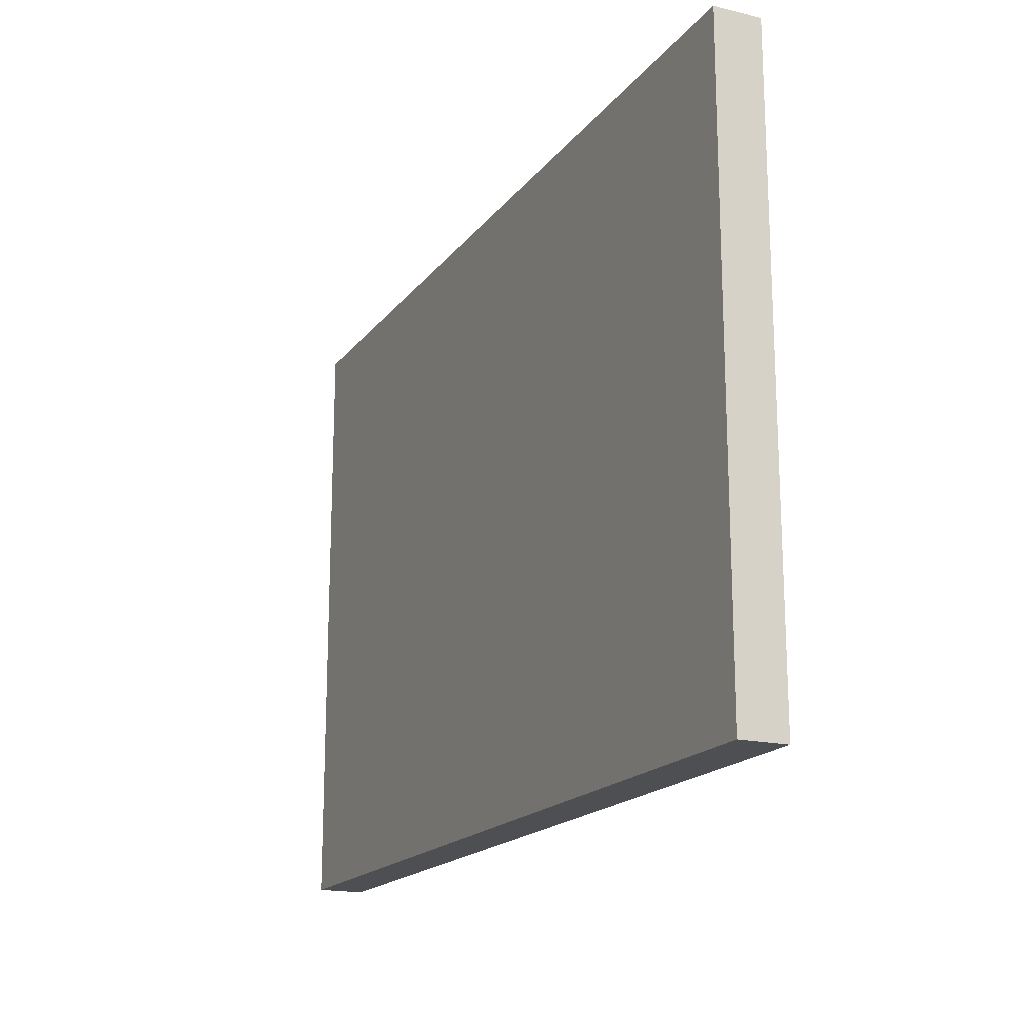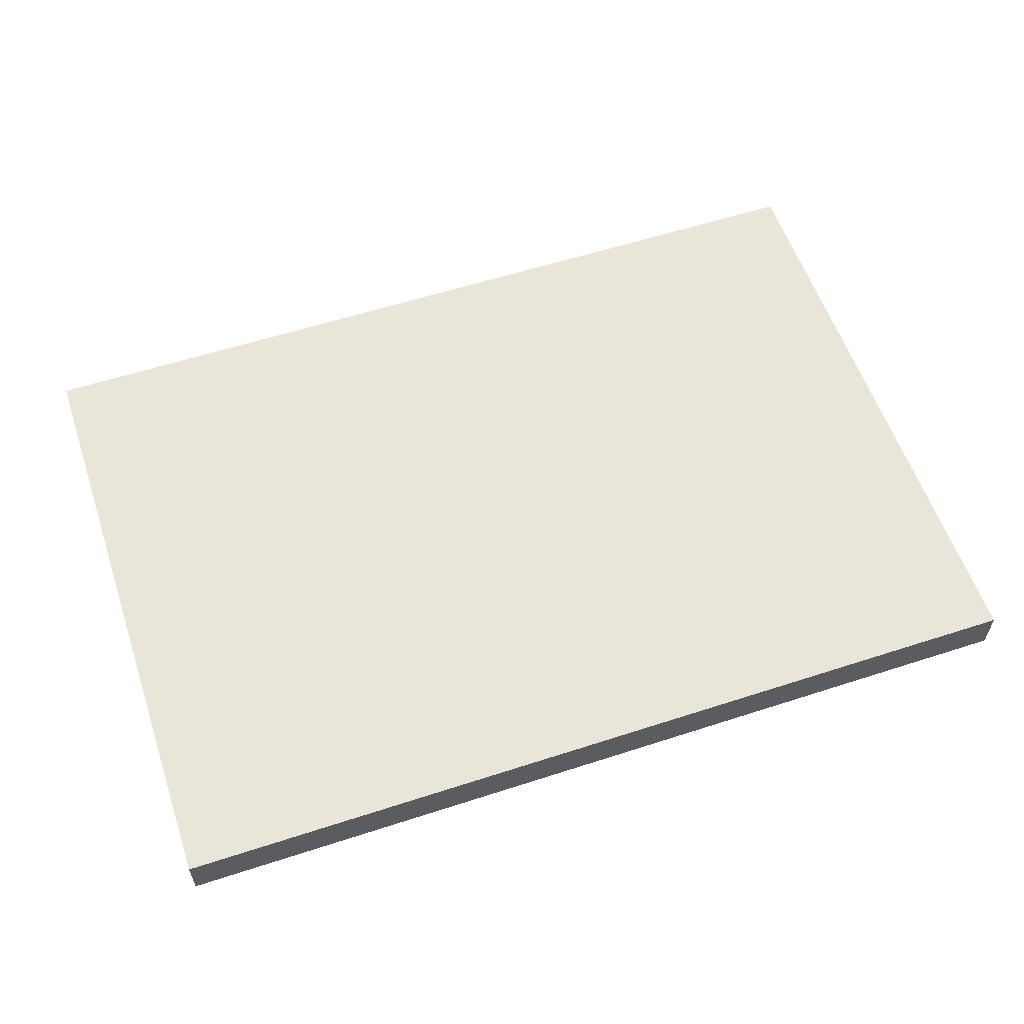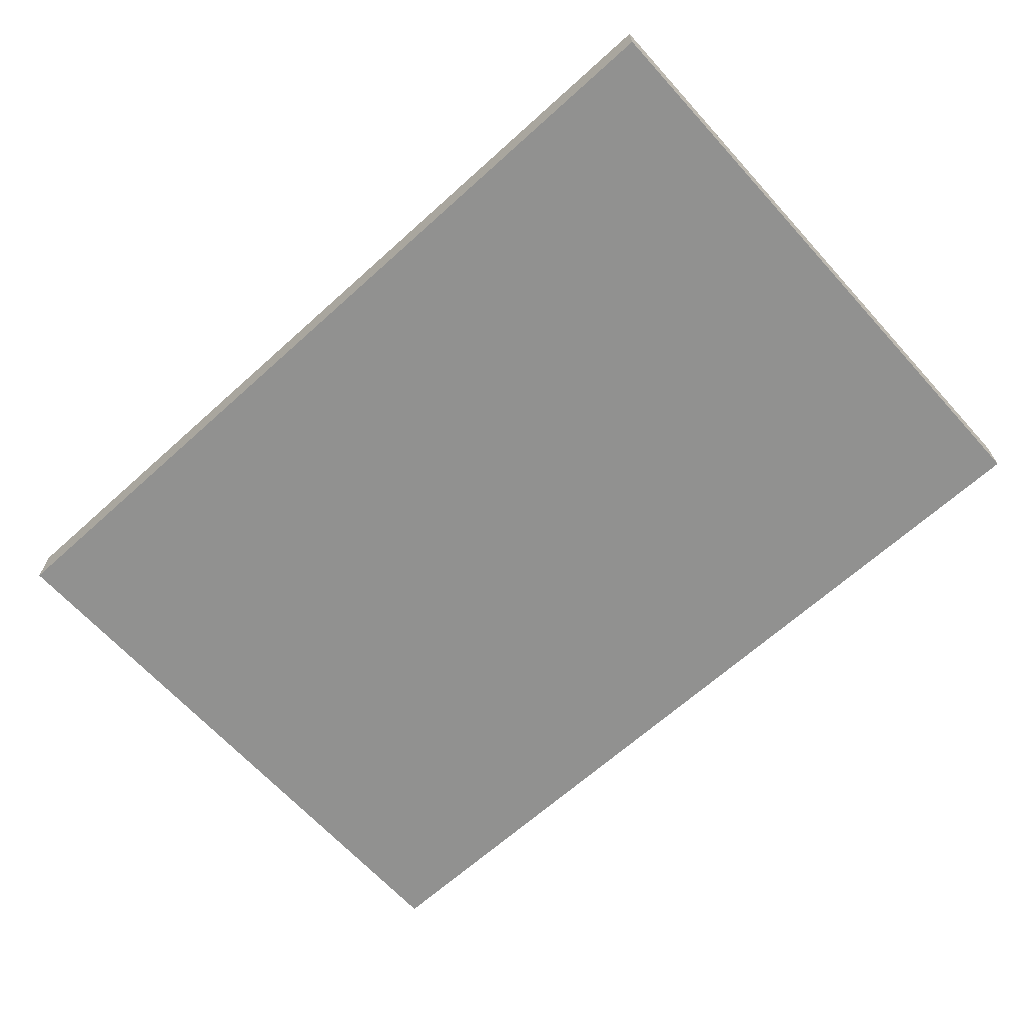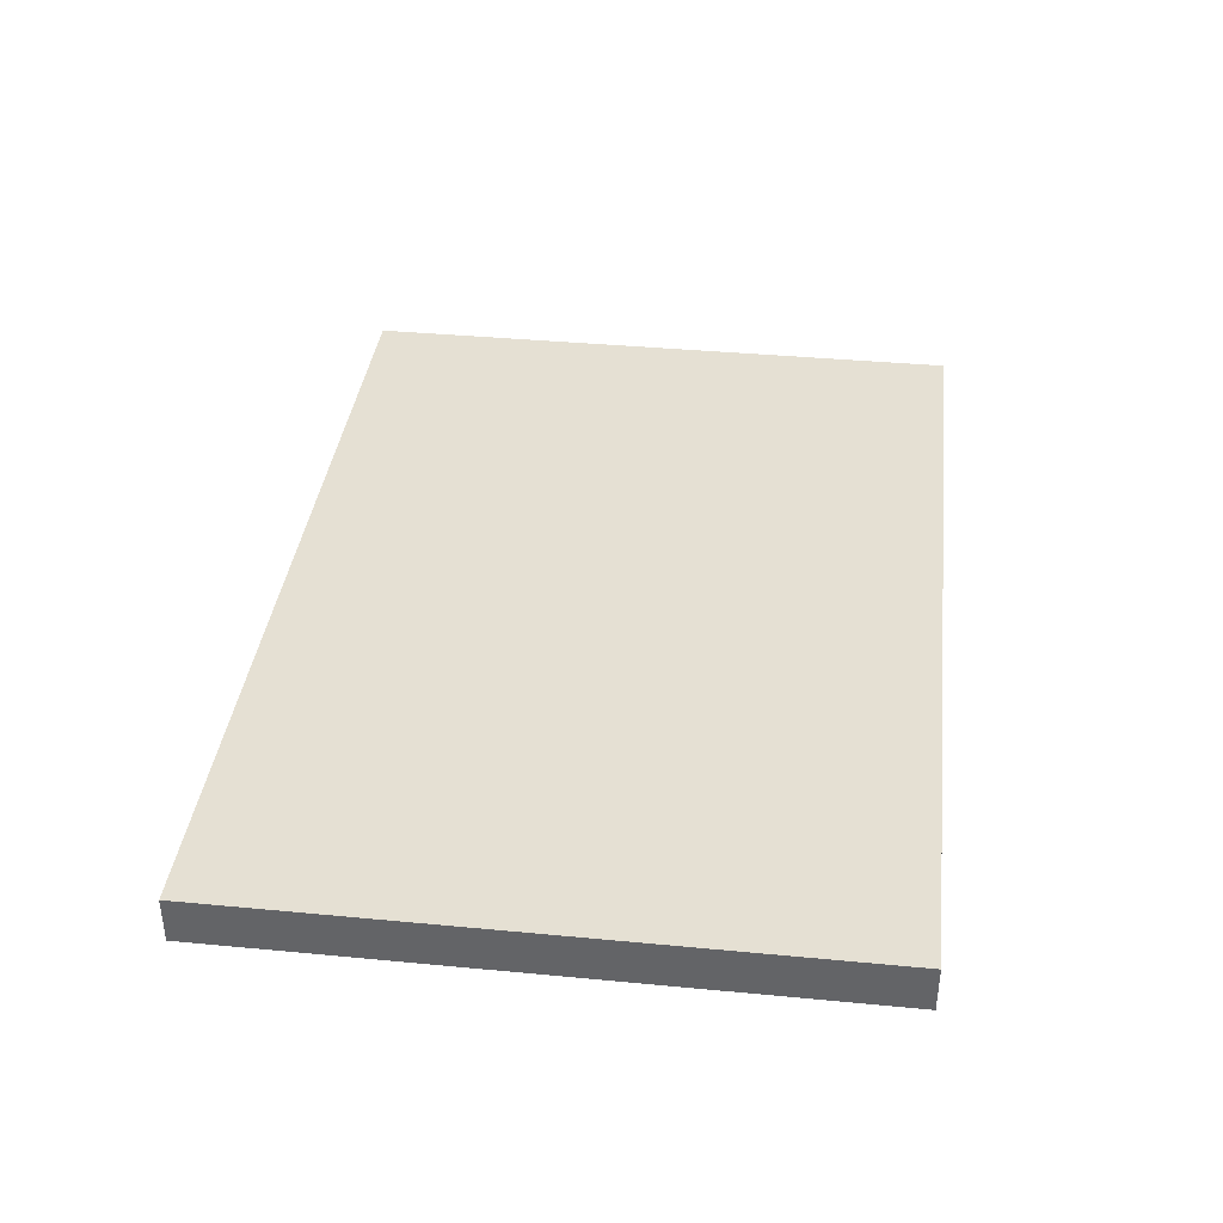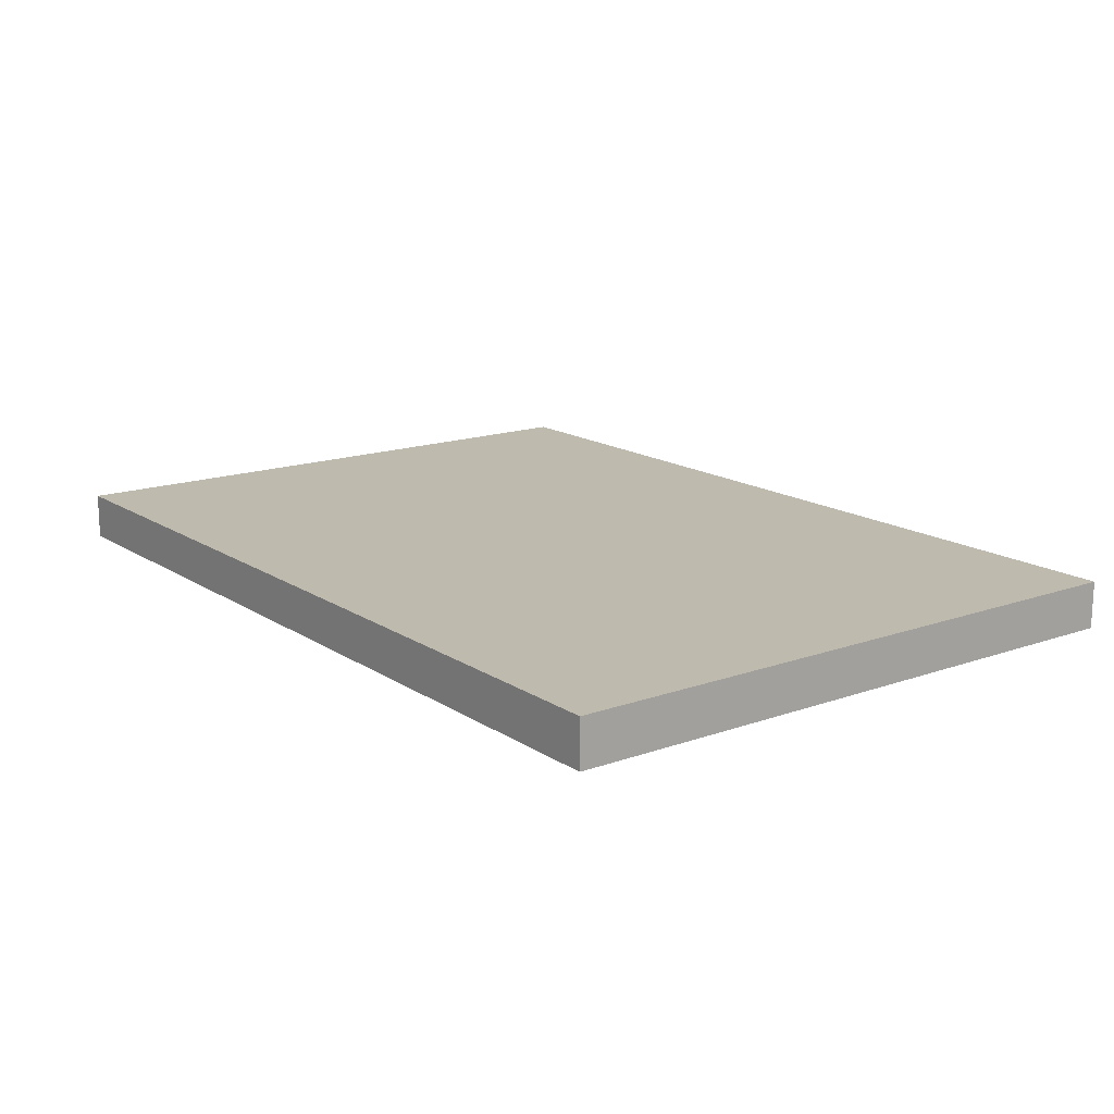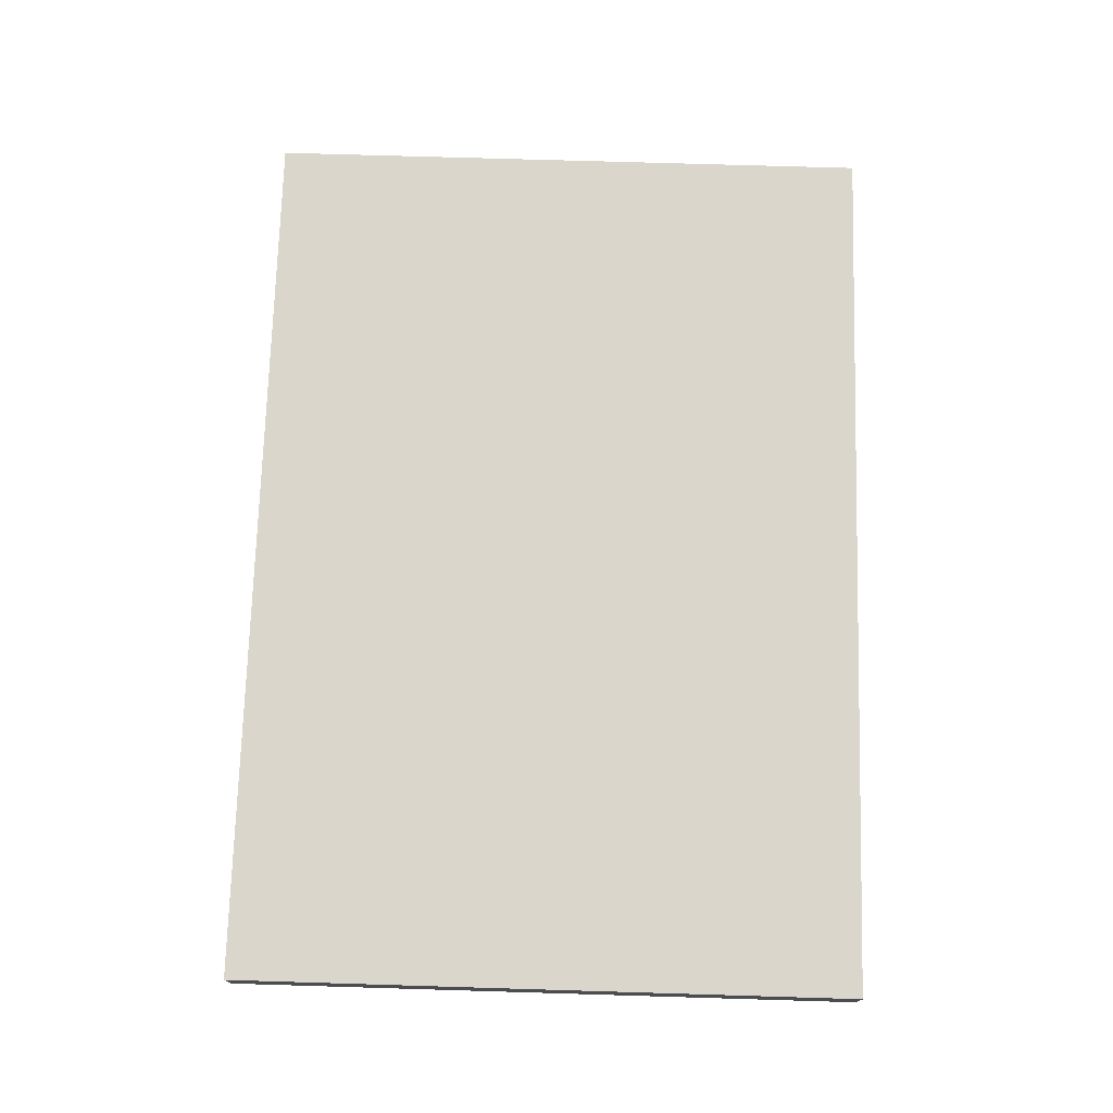
<metadata>
{"format":"obj","ext":"obj","renderer":"f3d","projection":"perspective","resolution":1024,"background":"white","views":[{"elev":-17.8,"azim":64.9,"up":"+Y"},{"elev":57.9,"azim":-18.6,"up":"+Z"},{"elev":-65.9,"azim":-137.8,"up":"+Z"},{"elev":38.0,"azim":96.9,"up":"+Z"},{"elev":15.7,"azim":-126.8,"up":"+Z"},{"elev":73.8,"azim":-88.3,"up":"+Z"}]}
</metadata>
<code>
g default
v 15.09 0.03719 12.18
v 24.09 0.03719 12.18
v 15.09 6.316 12.18
v 24.09 6.316 12.18
v 15.09 6.316 11.71
v 24.09 6.316 11.71
v 15.09 0.03719 11.71
v 24.09 0.03719 11.71
g polySurface348 polySurface145
f 2 4 1
f 1 4 3
f 4 6 3
f 3 6 5
f 6 8 5
f 5 8 7
f 8 2 7
f 7 2 1
f 8 6 2
f 2 6 4
f 1 3 7
f 7 3 5

</code>
